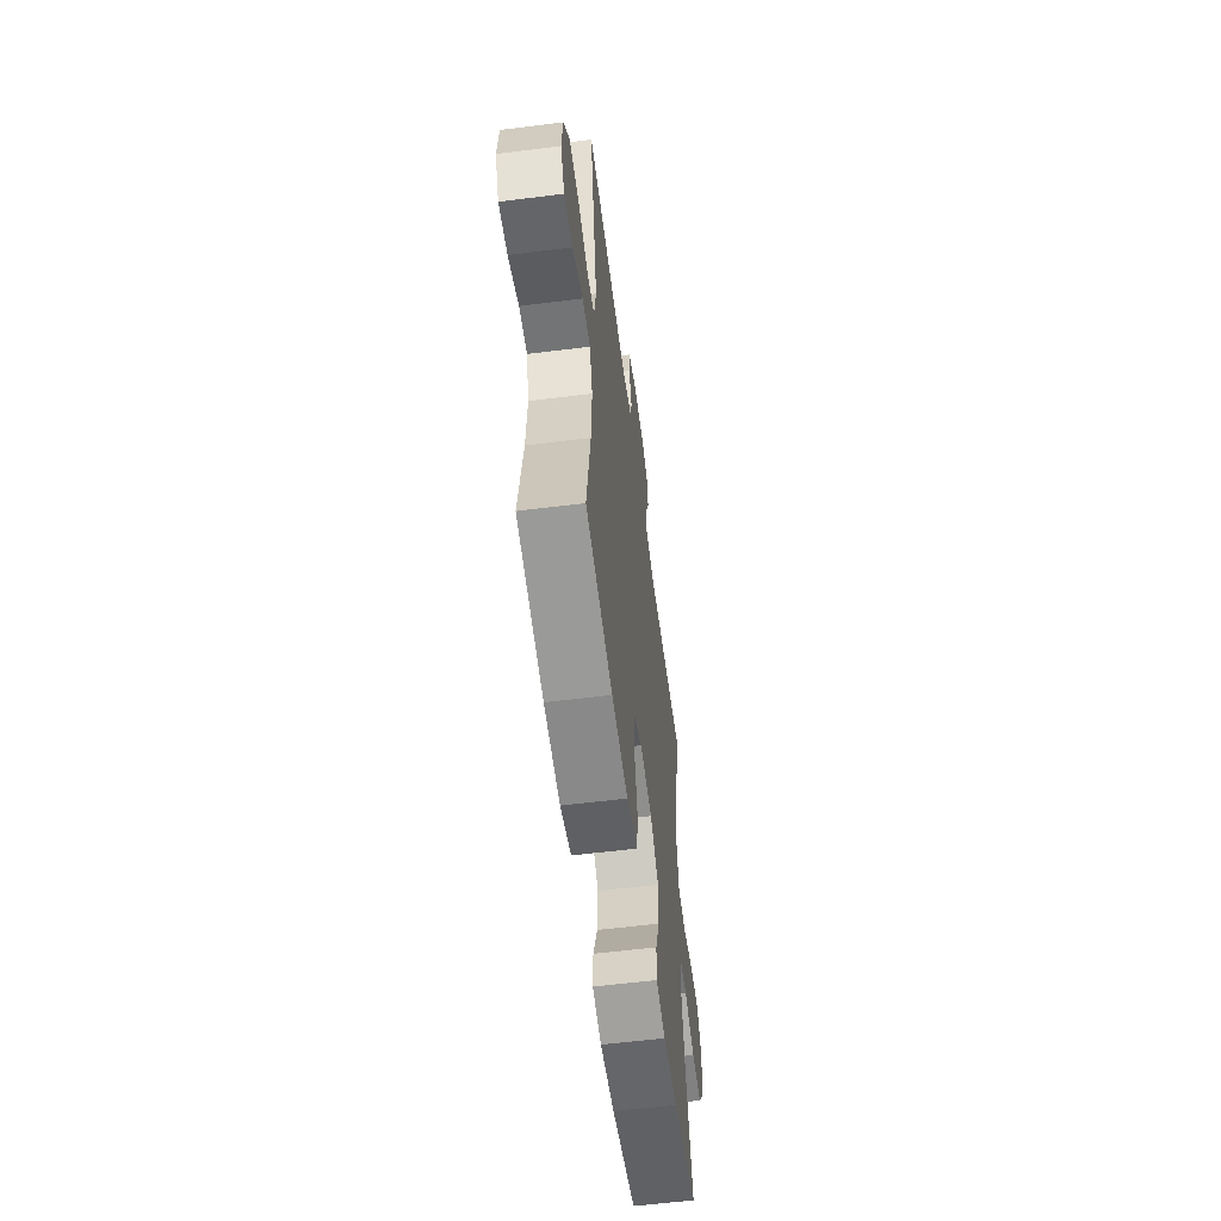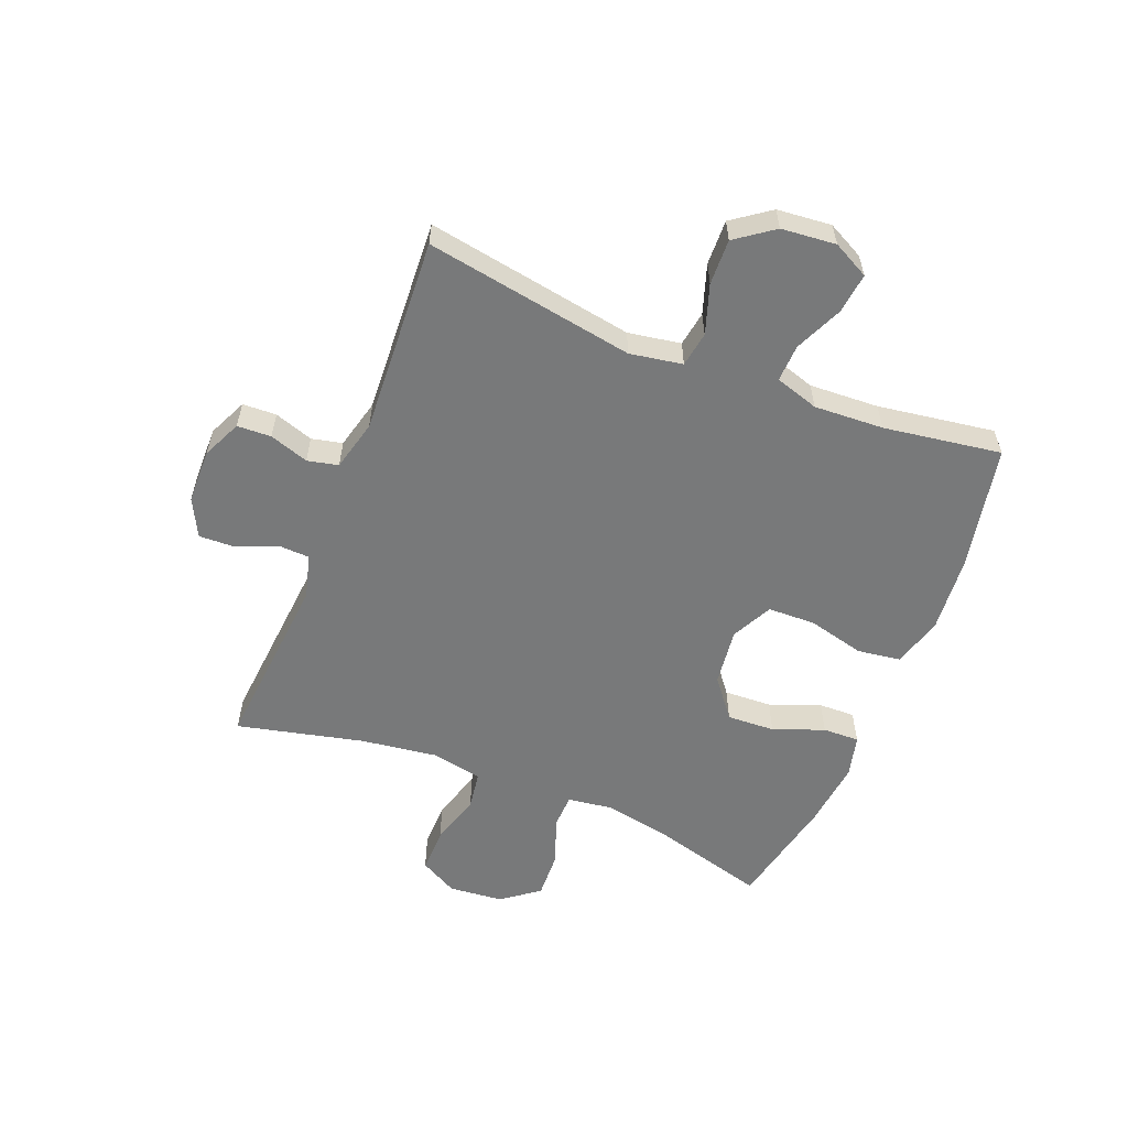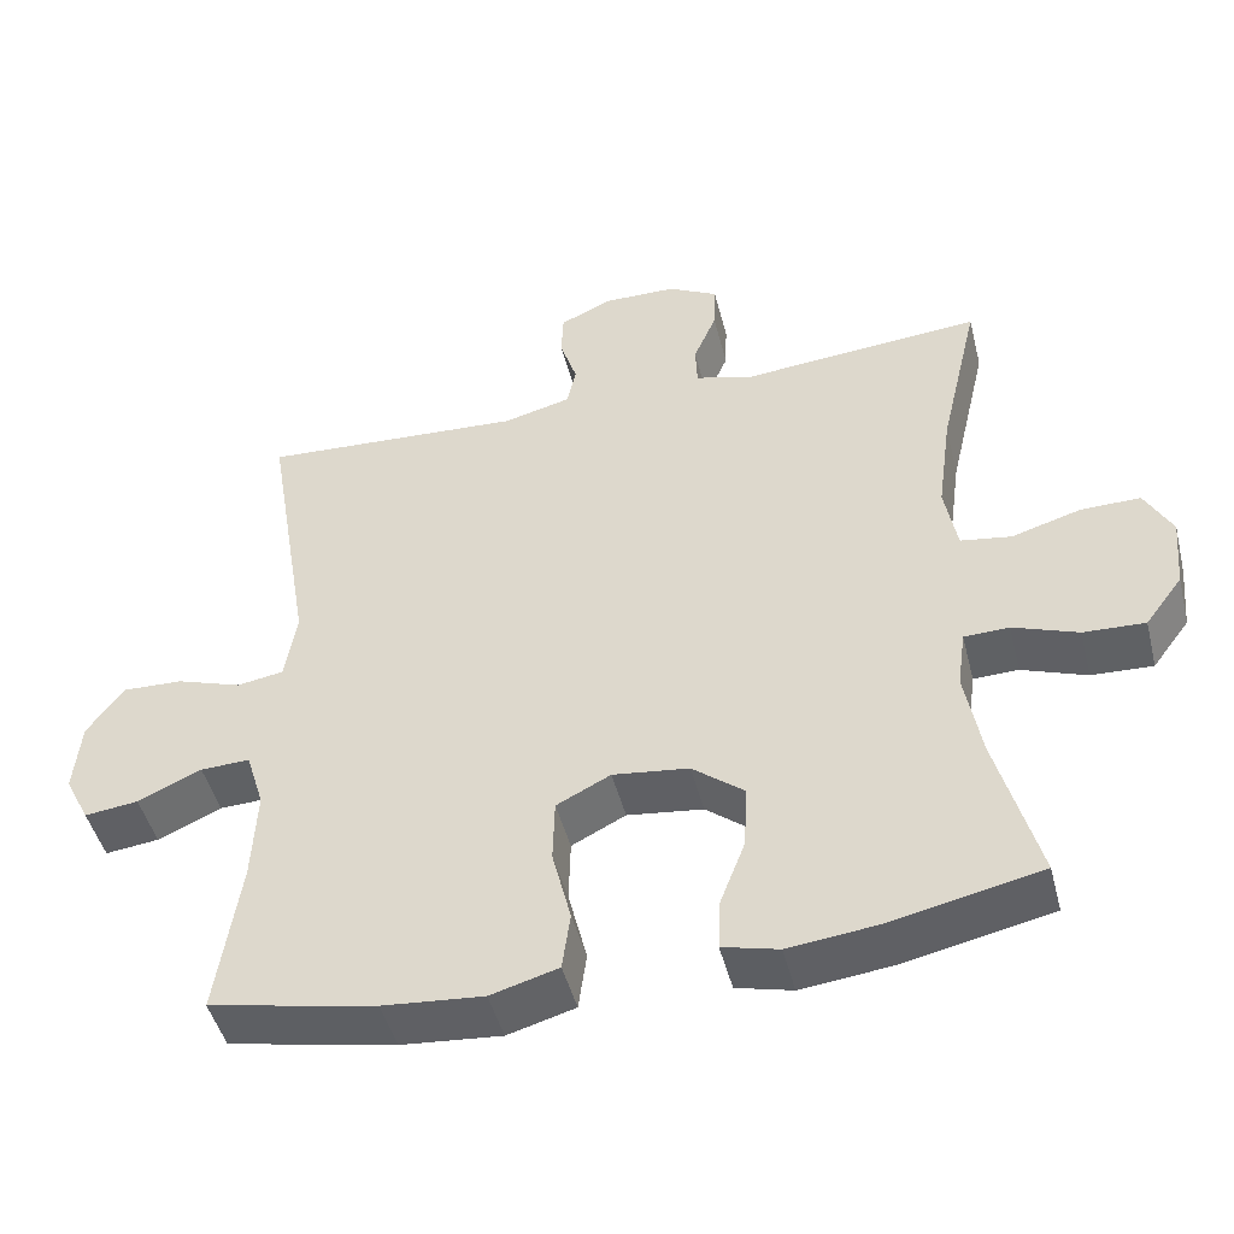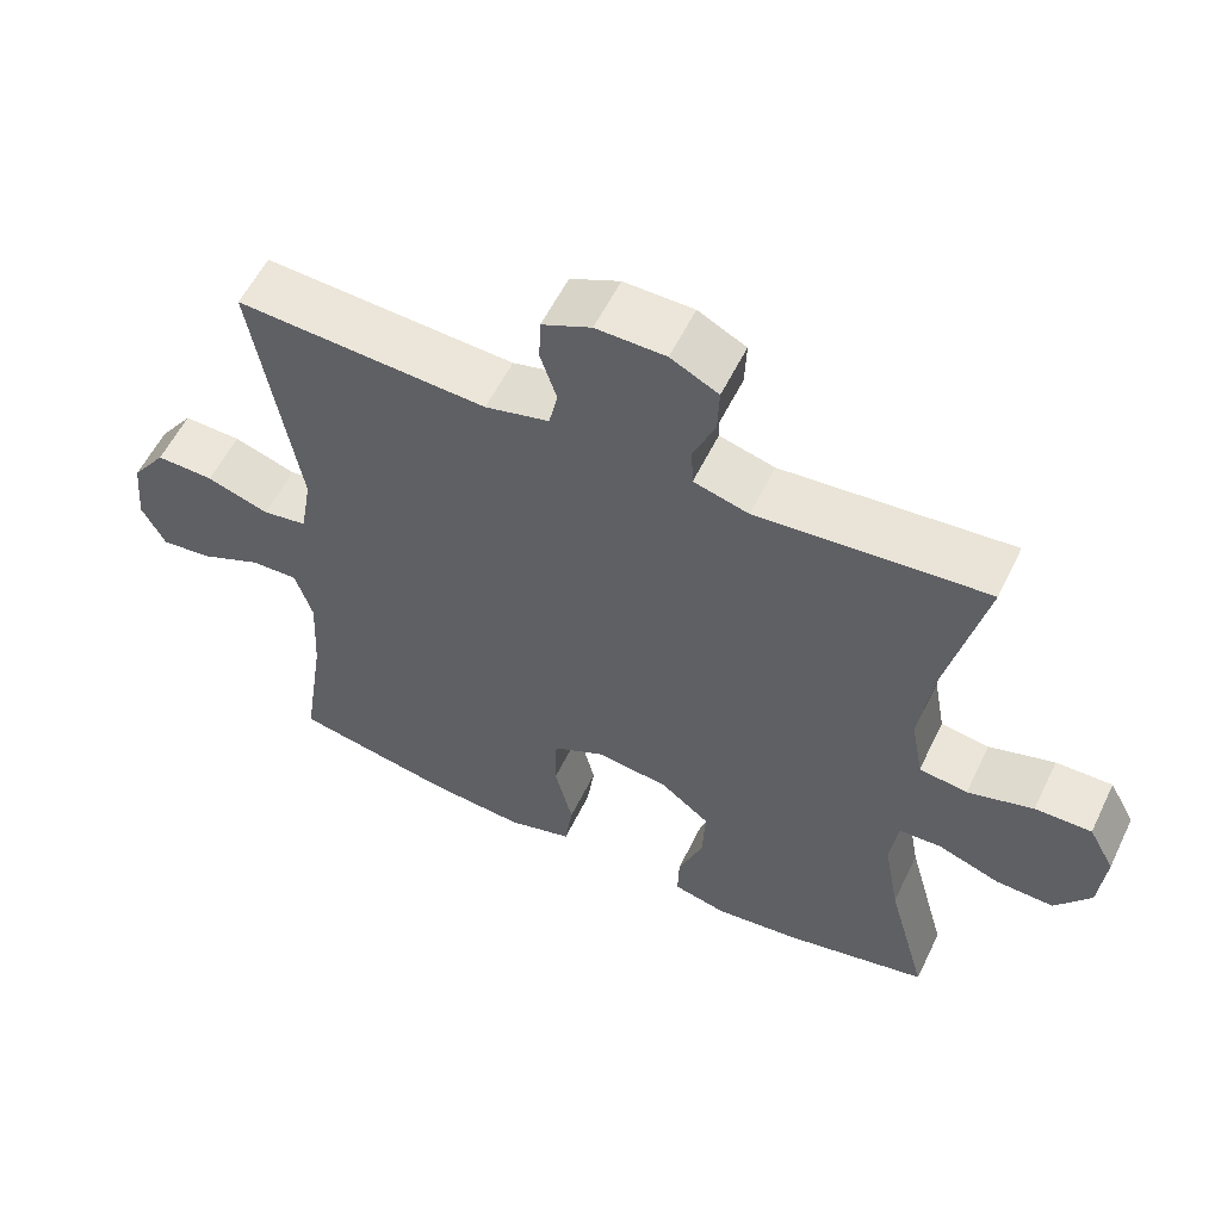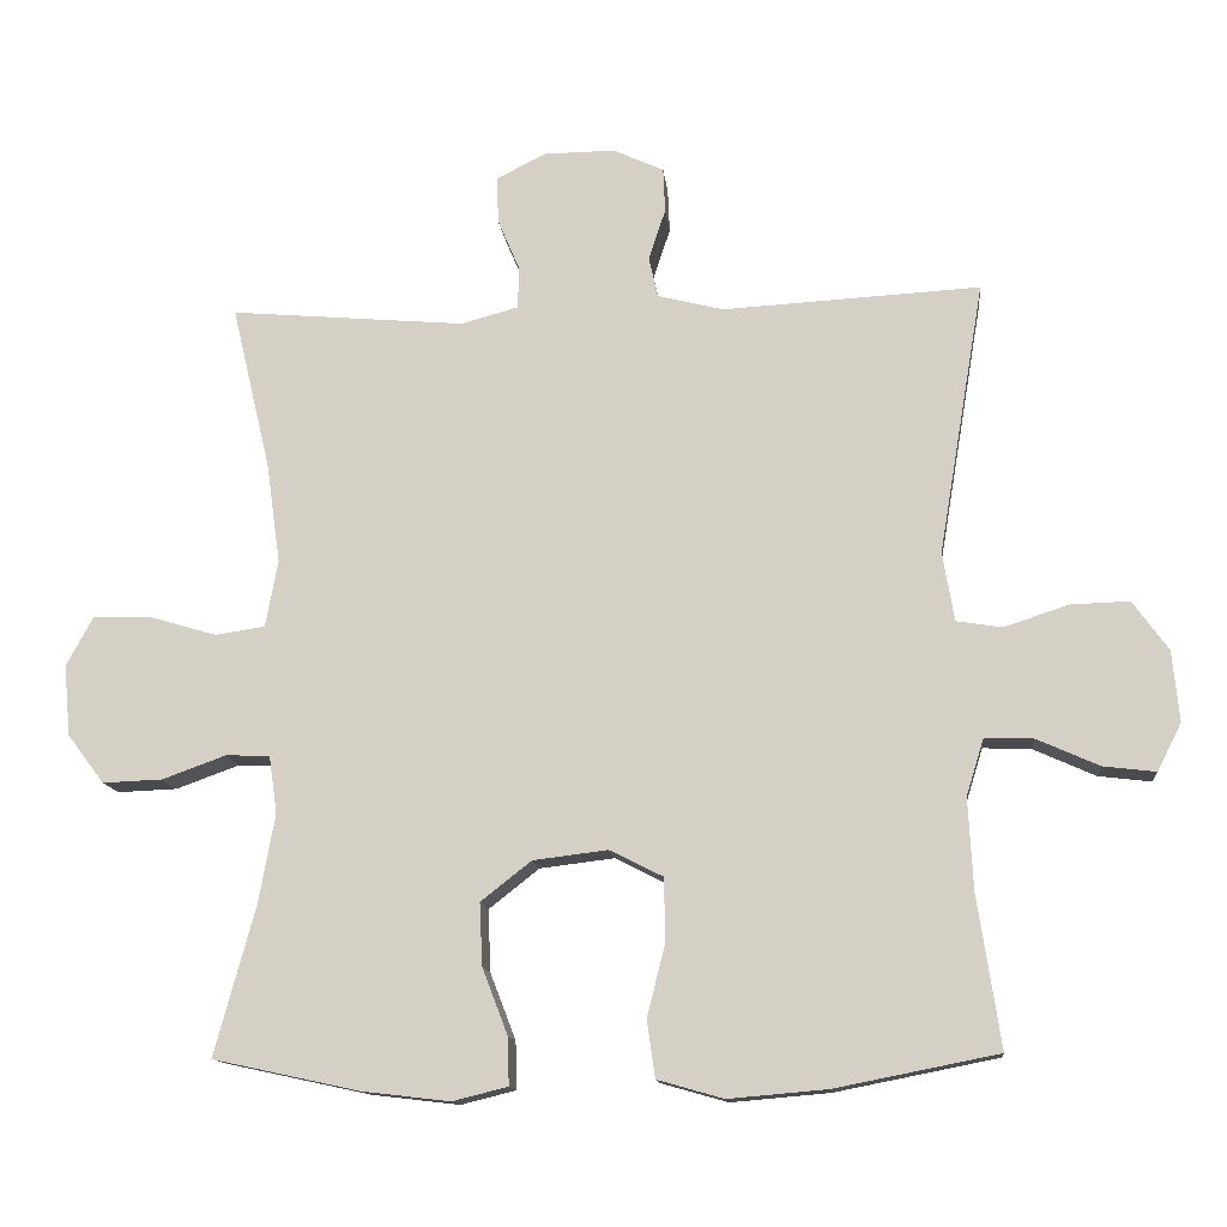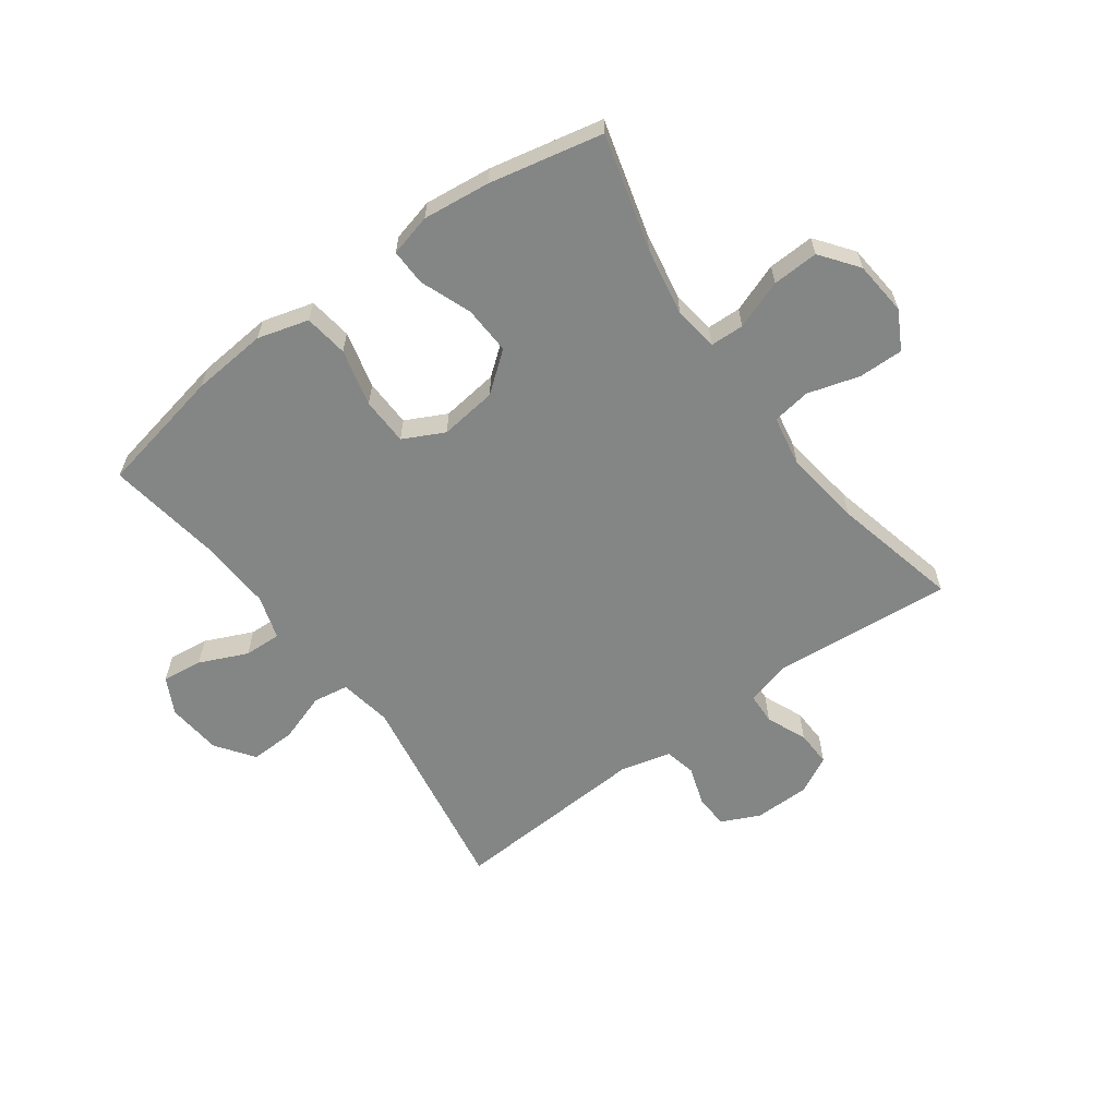
<metadata>
{"format":"obj","ext":"obj","renderer":"f3d","projection":"perspective","resolution":1024,"background":"white","views":[{"elev":-58.3,"azim":97.4,"up":"+Z"},{"elev":-57.7,"azim":68.2,"up":"+Y"},{"elev":-46.6,"azim":-165.9,"up":"+Z"},{"elev":57.0,"azim":-154.3,"up":"+Z"},{"elev":-13.1,"azim":5.8,"up":"+Z"},{"elev":-61.6,"azim":-143.9,"up":"+Y"}]}
</metadata>
<code>
o path2128_path2128.001
v -0.4558 0.0375 0.2639
v -0.4376 0.0375 0.1325
v -0.4538 0.0375 0.04435
v -0.5195 0.0375 0.03444
v -0.6087 0.0375 0.06075
v -0.6856 0.0375 0.06207
v -0.7209 0.0375 -0.002977
v -0.7121 0.0375 -0.09648
v -0.6637 0.0375 -0.1607
v -0.5844 0.0375 -0.1575
v -0.5004 0.0375 -0.1271
v -0.4423 0.0375 -0.129
v -0.4316 0.0375 -0.2049
v -0.453 0.0375 -0.3225
v -0.5071 0.0375 -0.5199
v -0.3123 0.0375 -0.5618
v -0.1969 0.0375 -0.575
v -0.1242 0.0375 -0.5569
v -0.1261 0.0375 -0.4939
v -0.1597 0.0375 -0.4064
v -0.1636 0.0375 -0.3236
v -0.09652 0.0375 -0.271
v 0.001972 0.0375 -0.2589
v 0.07215 0.0375 -0.2942
v 0.07449 0.0375 -0.3762
v 0.05021 0.0375 -0.474
v 0.06075 0.0375 -0.5493
v 0.1484 0.0375 -0.5741
v 0.2788 0.0375 -0.5627
v 0.4948 0.0375 -0.5199
v 0.4641 0.0375 -0.3173
v 0.4579 0.0375 -0.1974
v 0.4813 0.0375 -0.1221
v 0.5454 0.0375 -0.1247
v 0.6278 0.0375 -0.1616
v 0.6976 0.0375 -0.17
v 0.7295 0.0375 -0.1075
v 0.7205 0.0375 -0.0137
v 0.6733 0.0375 0.05161
v 0.5949 0.0375 0.04898
v 0.5105 0.0375 0.02099
v 0.45 0.0375 0.0307
v 0.4344 0.0375 0.1214
v 0.4948 0.0375 0.4818
v 0.1546 0.0375 0.4629
v 0.06769 0.0375 0.4849
v 0.05564 0.0375 0.538
v 0.07792 0.0375 0.6053
v 0.0754 0.0375 0.6639
v 0.008329 0.0375 0.6946
v -0.08593 0.0375 0.6935
v -0.1507 0.0375 0.6602
v -0.1484 0.0375 0.5988
v -0.119 0.0375 0.5293
v -0.1213 0.0375 0.4756
v -0.1963 0.0375 0.4551
v -0.5071 0.0375 0.4818
v -0.4558 -0.0375 0.2639
v -0.4376 -0.0375 0.1325
v -0.4538 -0.0375 0.04435
v -0.5195 -0.0375 0.03444
v -0.6087 -0.0375 0.06075
v -0.6856 -0.0375 0.06207
v -0.7209 -0.0375 -0.002977
v -0.7121 -0.0375 -0.09648
v -0.6637 -0.0375 -0.1607
v -0.5844 -0.0375 -0.1575
v -0.5004 -0.0375 -0.1271
v -0.4423 -0.0375 -0.129
v -0.4316 -0.0375 -0.2049
v -0.453 -0.0375 -0.3225
v -0.5071 -0.0375 -0.5199
v -0.3123 -0.0375 -0.5618
v -0.1969 -0.0375 -0.575
v -0.1242 -0.0375 -0.5569
v -0.1261 -0.0375 -0.4939
v -0.1597 -0.0375 -0.4064
v -0.1636 -0.0375 -0.3236
v -0.09652 -0.0375 -0.271
v 0.001972 -0.0375 -0.2589
v 0.07215 -0.0375 -0.2942
v 0.07449 -0.0375 -0.3762
v 0.05021 -0.0375 -0.474
v 0.06075 -0.0375 -0.5493
v 0.1484 -0.0375 -0.5741
v 0.2788 -0.0375 -0.5627
v 0.4948 -0.0375 -0.5199
v 0.4641 -0.0375 -0.3173
v 0.4579 -0.0375 -0.1974
v 0.4813 -0.0375 -0.1221
v 0.5454 -0.0375 -0.1247
v 0.6278 -0.0375 -0.1616
v 0.6976 -0.0375 -0.17
v 0.7295 -0.0375 -0.1075
v 0.7205 -0.0375 -0.0137
v 0.6733 -0.0375 0.05161
v 0.5949 -0.0375 0.04898
v 0.5105 -0.0375 0.02099
v 0.45 -0.0375 0.0307
v 0.4344 -0.0375 0.1214
v 0.4948 -0.0375 0.4818
v 0.1546 -0.0375 0.4629
v 0.06769 -0.0375 0.4849
v 0.05564 -0.0375 0.538
v 0.07792 -0.0375 0.6053
v 0.0754 -0.0375 0.6639
v 0.008329 -0.0375 0.6946
v -0.08593 -0.0375 0.6935
v -0.1507 -0.0375 0.6602
v -0.1484 -0.0375 0.5988
v -0.119 -0.0375 0.5293
v -0.1213 -0.0375 0.4756
v -0.1963 -0.0375 0.4551
v -0.5071 -0.0375 0.4818
v -0.3123 0.0375 -0.5618
v -0.1969 0.0375 -0.575
v -0.1242 0.0375 -0.5569
v -0.1242 0.0375 -0.5569
v 0.06075 0.0375 -0.5493
v 0.06075 0.0375 -0.5493
v 0.1484 0.0375 -0.5741
v 0.2788 0.0375 -0.5627
v -0.1261 0.0375 -0.4939
v 0.05021 0.0375 -0.474
v -0.5071 0.0375 -0.5199
v -0.5071 0.0375 -0.5199
v 0.4948 0.0375 -0.5199
v 0.4948 0.0375 -0.5199
v -0.1597 0.0375 -0.4064
v 0.07449 0.0375 -0.3762
v -0.453 0.0375 -0.3225
v 0.4641 0.0375 -0.3173
v -0.1636 0.0375 -0.3236
v 0.07215 0.0375 -0.2942
v 0.07215 0.0375 -0.2942
v -0.09652 0.0375 -0.271
v -0.4316 0.0375 -0.2049
v 0.4579 0.0375 -0.1974
v 0.001972 0.0375 -0.2589
v -0.4423 0.0375 -0.129
v -0.4423 0.0375 -0.129
v 0.4813 0.0375 -0.1221
v 0.4813 0.0375 -0.1221
v 0.6278 0.0375 -0.1616
v 0.6976 0.0375 -0.17
v 0.6976 0.0375 -0.17
v 0.7295 0.0375 -0.1075
v 0.5454 0.0375 -0.1247
v -0.7121 0.0375 -0.09648
v -0.6637 0.0375 -0.1607
v -0.5844 0.0375 -0.1575
v -0.5004 0.0375 -0.1271
v 0.7205 0.0375 -0.0137
v -0.7209 0.0375 -0.002977
v 0.6733 0.0375 0.05161
v -0.6856 0.0375 0.06207
v -0.6856 0.0375 0.06207
v 0.5105 0.0375 0.02099
v 0.45 0.0375 0.0307
v 0.45 0.0375 0.0307
v 0.5949 0.0375 0.04898
v 0.4344 0.0375 0.1214
v -0.6087 0.0375 0.06075
v -0.5195 0.0375 0.03444
v -0.4538 0.0375 0.04435
v -0.4538 0.0375 0.04435
v -0.4376 0.0375 0.1325
v -0.4558 0.0375 0.2639
v -0.1213 0.0375 0.4756
v -0.1213 0.0375 0.4756
v -0.1963 0.0375 0.4551
v 0.4948 0.0375 0.4818
v 0.4948 0.0375 0.4818
v 0.1546 0.0375 0.4629
v -0.5071 0.0375 0.4818
v -0.5071 0.0375 0.4818
v 0.06769 0.0375 0.4849
v 0.06769 0.0375 0.4849
v -0.119 0.0375 0.5293
v 0.05564 0.0375 0.538
v -0.1484 0.0375 0.5988
v 0.07792 0.0375 0.6053
v -0.1507 0.0375 0.6602
v -0.1507 0.0375 0.6602
v 0.0754 0.0375 0.6639
v 0.0754 0.0375 0.6639
v -0.08593 0.0375 0.6935
v 0.008329 0.0375 0.6946
v -0.3123 -0.0375 -0.5618
v -0.1969 -0.0375 -0.575
v -0.1242 -0.0375 -0.5569
v -0.1242 -0.0375 -0.5569
v 0.06075 -0.0375 -0.5493
v 0.06075 -0.0375 -0.5493
v 0.1484 -0.0375 -0.5741
v 0.2788 -0.0375 -0.5627
v -0.1261 -0.0375 -0.4939
v 0.05021 -0.0375 -0.474
v -0.5071 -0.0375 -0.5199
v -0.5071 -0.0375 -0.5199
v 0.4948 -0.0375 -0.5199
v 0.4948 -0.0375 -0.5199
v -0.1597 -0.0375 -0.4064
v 0.07449 -0.0375 -0.3762
v -0.453 -0.0375 -0.3225
v 0.4641 -0.0375 -0.3173
v -0.1636 -0.0375 -0.3236
v 0.07215 -0.0375 -0.2942
v 0.07215 -0.0375 -0.2942
v -0.09652 -0.0375 -0.271
v -0.4316 -0.0375 -0.2049
v 0.4579 -0.0375 -0.1974
v 0.001972 -0.0375 -0.2589
v -0.4423 -0.0375 -0.129
v -0.4423 -0.0375 -0.129
v 0.4813 -0.0375 -0.1221
v 0.4813 -0.0375 -0.1221
v 0.6278 -0.0375 -0.1616
v 0.6976 -0.0375 -0.17
v 0.6976 -0.0375 -0.17
v 0.7295 -0.0375 -0.1075
v 0.5454 -0.0375 -0.1247
v -0.7121 -0.0375 -0.09648
v -0.6637 -0.0375 -0.1607
v -0.5844 -0.0375 -0.1575
v -0.5004 -0.0375 -0.1271
v 0.7205 -0.0375 -0.0137
v -0.7209 -0.0375 -0.002977
v 0.6733 -0.0375 0.05161
v -0.6856 -0.0375 0.06207
v -0.6856 -0.0375 0.06207
v 0.5105 -0.0375 0.02099
v 0.45 -0.0375 0.0307
v 0.45 -0.0375 0.0307
v 0.5949 -0.0375 0.04898
v 0.4344 -0.0375 0.1214
v -0.6087 -0.0375 0.06075
v -0.5195 -0.0375 0.03444
v -0.4538 -0.0375 0.04435
v -0.4538 -0.0375 0.04435
v -0.4376 -0.0375 0.1325
v -0.4558 -0.0375 0.2639
v -0.1213 -0.0375 0.4756
v -0.1213 -0.0375 0.4756
v -0.1963 -0.0375 0.4551
v 0.4948 -0.0375 0.4818
v 0.4948 -0.0375 0.4818
v 0.1546 -0.0375 0.4629
v -0.5071 -0.0375 0.4818
v -0.5071 -0.0375 0.4818
v 0.06769 -0.0375 0.4849
v 0.06769 -0.0375 0.4849
v -0.119 -0.0375 0.5293
v 0.05564 -0.0375 0.538
v -0.1484 -0.0375 0.5988
v 0.07792 -0.0375 0.6053
v -0.1507 -0.0375 0.6602
v -0.1507 -0.0375 0.6602
v 0.0754 -0.0375 0.6639
v 0.0754 -0.0375 0.6639
v -0.08593 -0.0375 0.6935
v 0.008329 -0.0375 0.6946
f 195 204 198
f 206 204 196
f 213 241 210
f 197 190 191
f 226 238 225
f 196 204 195
f 239 214 210
f 207 205 203
f 206 196 201
f 241 213 245
f 205 207 211
f 225 223 224
f 239 226 214
f 189 203 205
f 237 225 238
f 223 225 237
f 238 226 239
f 262 253 254
f 233 212 216
f 239 210 241
f 248 236 246
f 248 213 236
f 195 198 193
f 214 211 210
f 190 203 189
f 254 243 251
f 230 228 237
f 235 222 227
f 251 213 248
f 203 190 197
f 210 211 207
f 221 218 219
f 243 213 251
f 212 208 206
f 236 213 233
f 242 245 249
f 245 213 243
f 257 255 261
f 228 223 237
f 232 216 222
f 208 212 233
f 242 241 245
f 256 262 254
f 233 213 208
f 233 216 232
f 218 227 222
f 235 227 229
f 227 218 221
f 259 262 256
f 253 243 254
f 189 205 199
f 232 222 235
f 253 261 255
f 208 204 206
f 261 253 262
f 16 17 74 73
f 17 118 192 74
f 120 28 85 194
f 28 29 86 85
f 18 19 76 75
f 26 27 84 83
f 126 16 73 200
f 29 128 202 86
f 19 20 77 76
f 25 26 83 82
f 14 15 72 71
f 30 31 88 87
f 20 21 78 77
f 135 25 82 209
f 21 22 79 78
f 13 14 71 70
f 31 32 89 88
f 23 24 81 80
f 22 23 80 79
f 141 13 70 215
f 32 143 217 89
f 35 146 220 92
f 36 37 94 93
f 34 35 92 91
f 8 9 66 65
f 9 10 67 66
f 10 11 68 67
f 11 12 69 68
f 33 34 91 90
f 37 38 95 94
f 7 8 65 64
f 38 39 96 95
f 157 7 64 231
f 41 160 234 98
f 40 41 98 97
f 39 40 97 96
f 42 43 100 99
f 5 6 63 62
f 4 5 62 61
f 166 4 61 240
f 2 3 60 59
f 1 2 59 58
f 170 56 113 244
f 173 45 102 247
f 43 44 101 100
f 176 1 58 250
f 56 57 114 113
f 45 178 252 102
f 54 55 112 111
f 46 47 104 103
f 53 54 111 110
f 47 48 105 104
f 184 53 110 258
f 48 186 260 105
f 51 52 109 108
f 50 51 108 107
f 49 50 107 106
f 121 124 130
f 132 122 130
f 139 136 167
f 123 117 116
f 152 151 164
f 122 121 130
f 165 136 140
f 133 129 131
f 132 127 122
f 167 171 139
f 131 137 133
f 151 150 149
f 165 140 152
f 115 131 129
f 163 164 151
f 149 163 151
f 164 165 152
f 188 180 179
f 159 142 138
f 165 167 136
f 174 172 162
f 174 162 139
f 121 119 124
f 140 136 137
f 116 115 129
f 180 177 169
f 156 163 154
f 161 153 148
f 177 174 139
f 129 123 116
f 136 133 137
f 147 145 144
f 169 177 139
f 138 132 134
f 162 159 139
f 168 175 171
f 171 169 139
f 183 187 181
f 154 163 149
f 158 148 142
f 134 159 138
f 168 171 167
f 182 180 188
f 159 134 139
f 159 158 142
f 144 148 153
f 161 155 153
f 153 147 144
f 185 182 188
f 179 180 169
f 115 125 131
f 158 161 148
f 179 181 187
f 134 132 130
f 187 188 179

</code>
